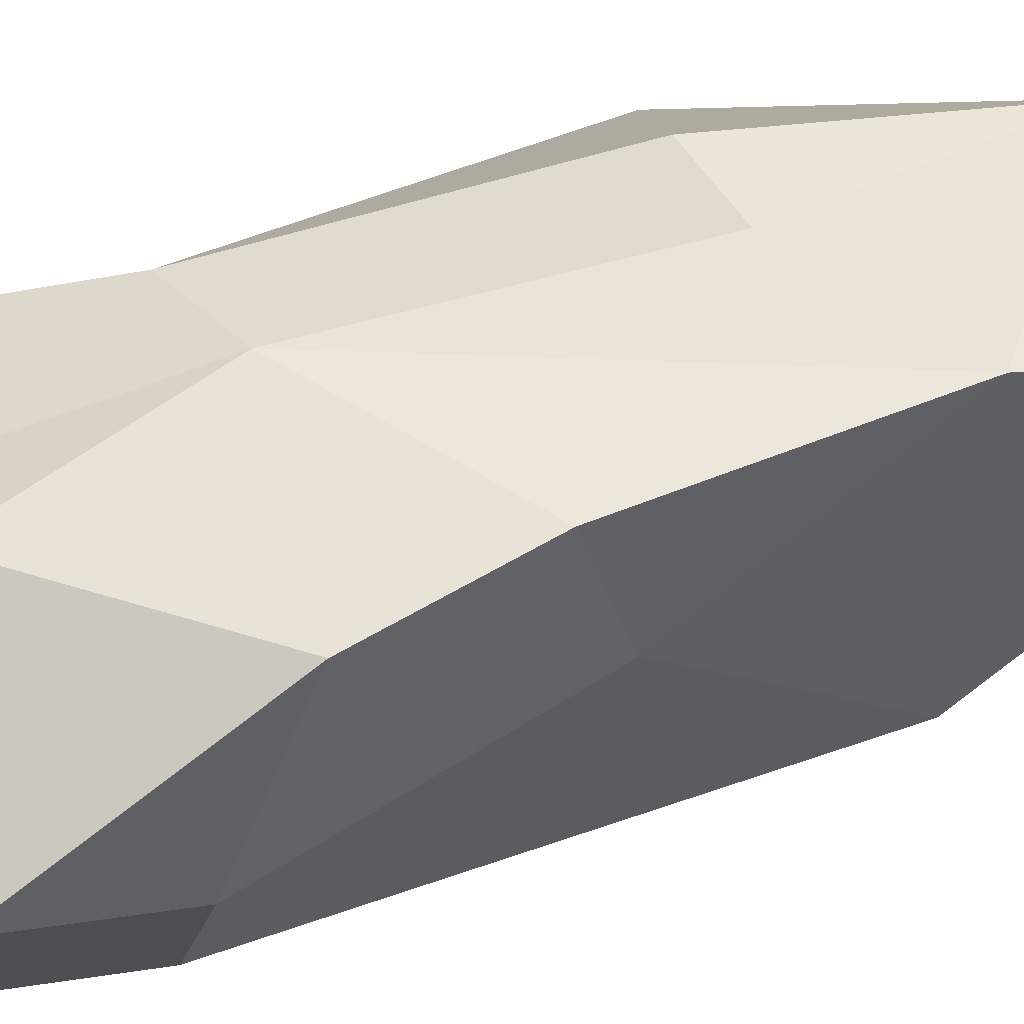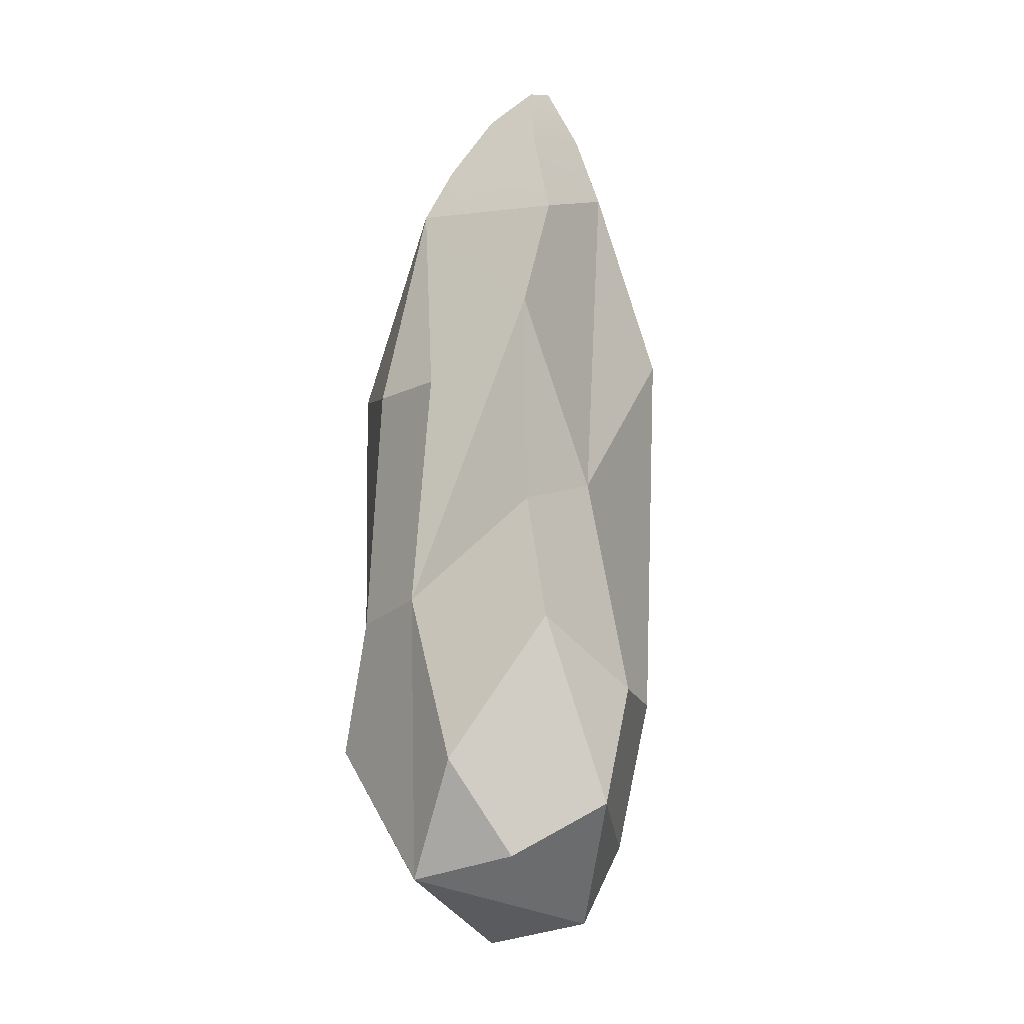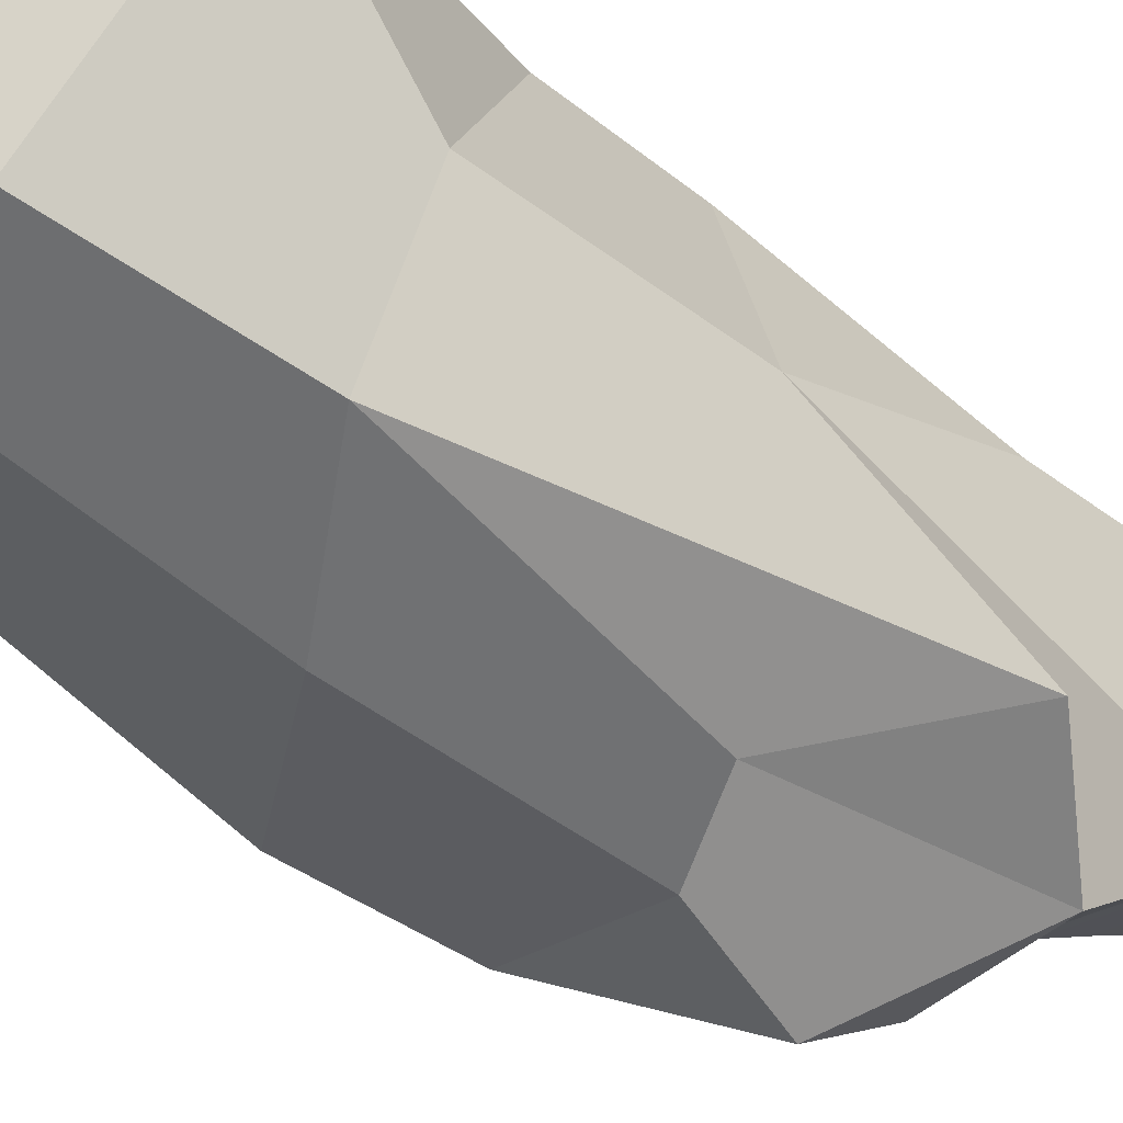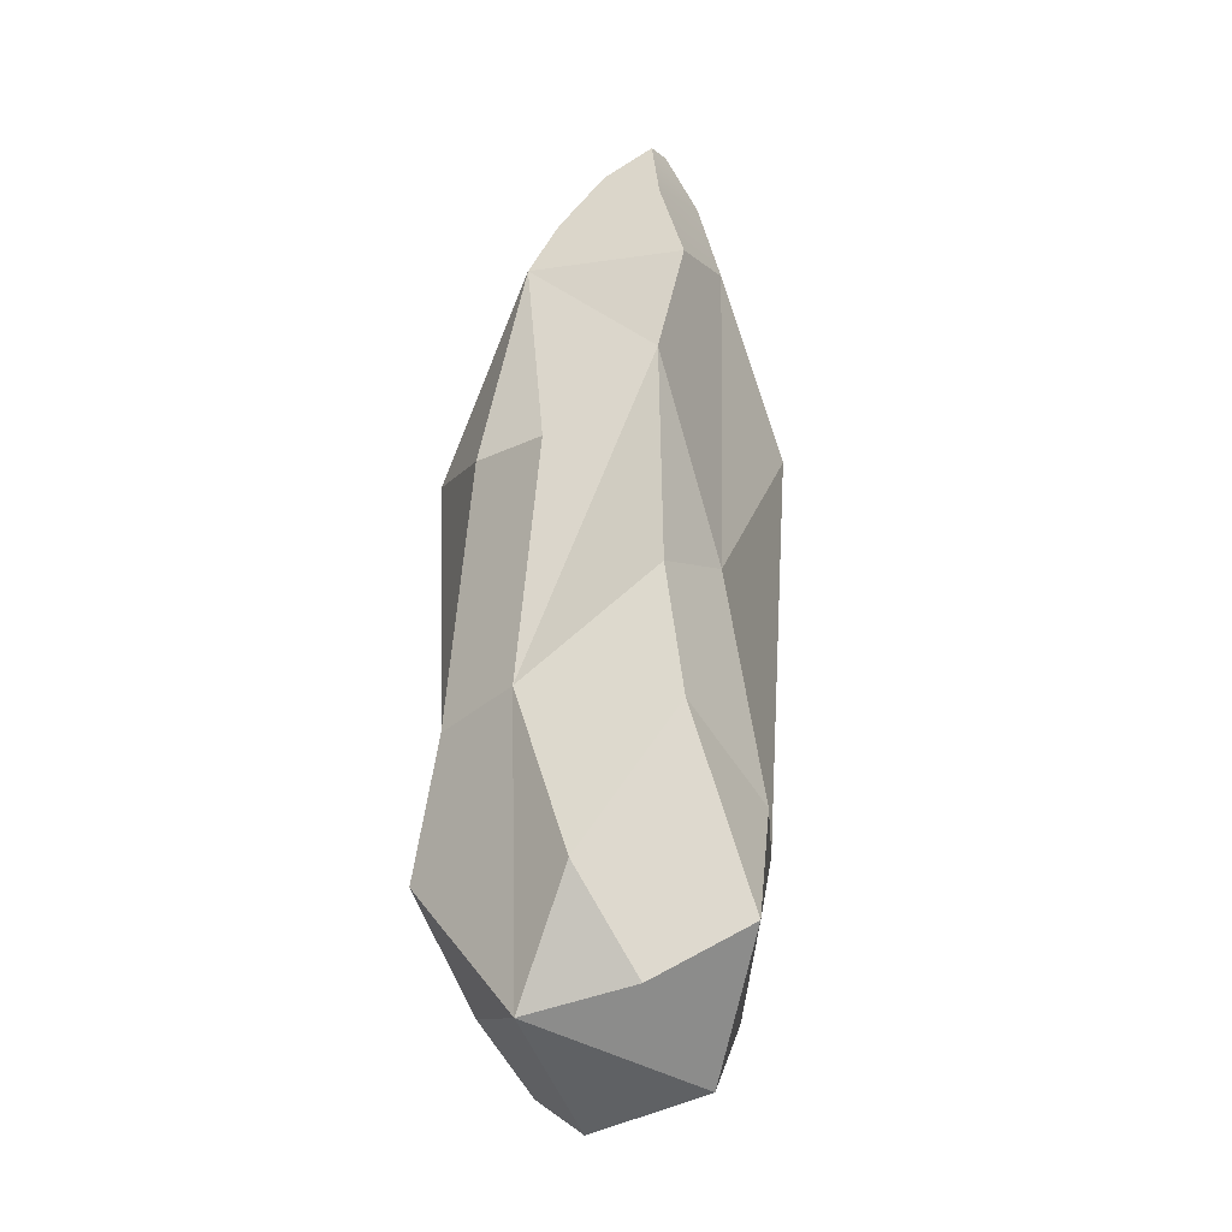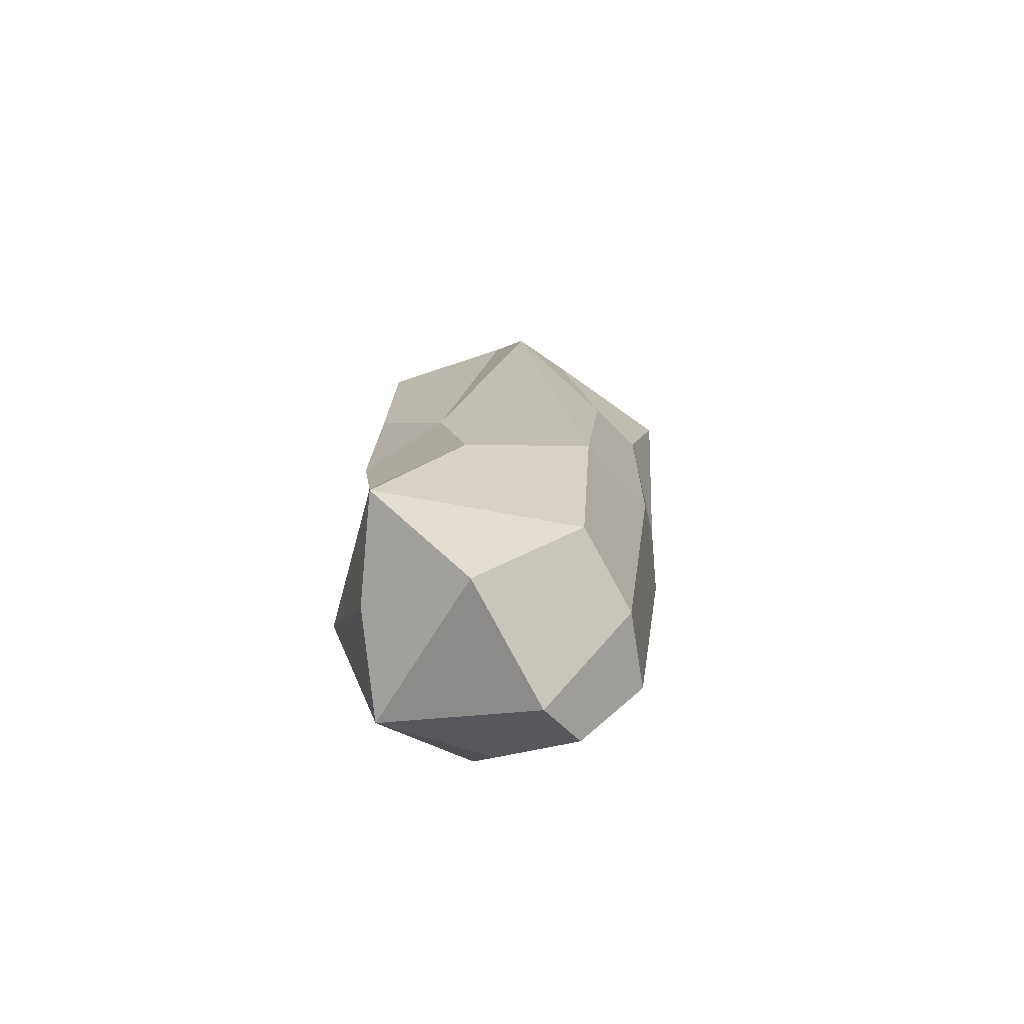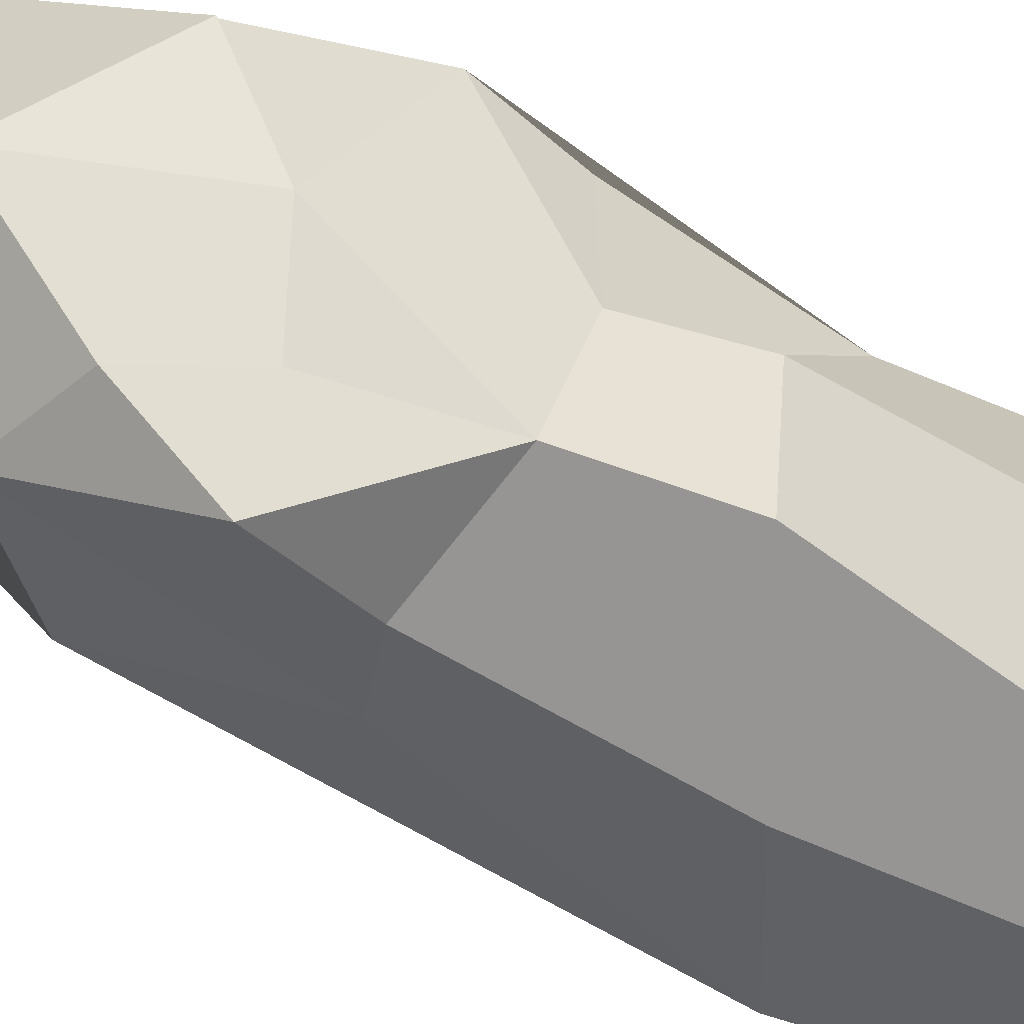
<metadata>
{"format":"obj","ext":"obj","renderer":"f3d","projection":"perspective","resolution":1024,"background":"white","views":[{"elev":52.6,"azim":66.8,"up":"+Z"},{"elev":-10.7,"azim":34.9,"up":"+Y"},{"elev":-42.9,"azim":45.2,"up":"+Z"},{"elev":-22.6,"azim":26.1,"up":"+Y"},{"elev":-71.9,"azim":111.8,"up":"+Y"},{"elev":-58.8,"azim":-125.0,"up":"+Z"}]}
</metadata>
<code>
v -0.8418 -2.961 0.6224
v 0.8423 -2.956 1.144
v -0.7831 2.705 0.7831
v 1.208 3.218 1.04
v -0.4249 1.948 -0.9289
v 0.7831 2.705 -0.7831
v -0.7466 -2.872 -0.7669
v 0.7805 -2.872 -0.8243
v -0.08466 -3.17 1.389
v -0.232 3.366 1.11
v -0.03733 2.554 -0.9671
v -0.06774 -2.872 -0.9195
v -0.9671 2.705 0.4446
v 1.052 3.636 -0.1109
v -0.7455 -3.459 -0.1803
v 1.629 -2.487 0.7644
v -0.09952 3.366 -0.06436
v -0.2301 -3.798 -0.05205
v -1.011 -0.6937 1.013
v 1.191 -0.7682 1.091
v -1.013 -0.02959 -1.013
v 1.013 -1.455 -1.013
v -0.1529 -0.552 1.383
v 0.0777 -0.7863 -1.25
v 1.413 -1.382 0.0109
v -1.25 0.04856 -0.09698
v -0.8172 1.002 -1.125
v 0.6924 0.8085 -1.08
v 0.1485 1.056 -1.276
v -1.11 0.8948 0.8199
v 1.099 0.3199 1.26
v 0.1235 1.533 1.468
v 1.22 0.5617 0.4038
v -0.9671 0.7678 -0.02077
v 0.2808 4.372 0.2898
v 0.7013 4.743 0.2828
v 0.3161 4.372 0.7451
v 0.7375 4.614 0.6507
v 1.414 1.907 -0.5406
v -0.8434 2.197 -0.3542
v -1.412 -1.602 -0.2067
v -1.256 -1.947 1.013
v 1.045 2.257 1.221
v -0.5261 1.471 1.403
v -1.208 1.64 0.8048
v -0.005466 1.866 -1.462
v 0.949 -3.584 0.09982
v 0.4821 -2.086 1.633
v 0.03338 3.829 0.1448
v 0.9301 4.229 0.1155
v 0.8737 4.052 0.7976
v -0.01165 3.829 0.9747
f 42 9 23 19
f 3 10 17 13
f 6 46 11
f 7 12 18 15
f 20 16 25
f 7 41 26 21
f 23 43 10 32
f 11 17 6
f 12 24 22 8
f 9 47 16 2
f 5 40 17 11
f 15 18 9 1
f 14 33 39 6
f 45 34 30
f 36 35 37 38
f 16 47 8
f 32 44 19 23
f 21 24 12 7
f 20 25 33 31
f 21 26 34 27
f 20 48 2 16
f 22 24 29 28
f 22 25 16 8
f 19 26 41 42
f 27 29 24 21
f 43 23 31
f 28 39 22
f 30 34 26 19
f 19 44 45 30
f 31 33 43
f 17 40 13
f 29 46 6 28
f 14 17 49 50
f 17 10 52 49
f 10 4 51 52
f 4 14 50 51
f 6 17 14
f 22 39 33 25
f 6 39 28
f 27 40 5
f 45 40 27 34
f 7 15 41
f 42 41 15 1
f 1 9 42
f 43 33 14 4
f 10 43 4
f 10 44 32
f 45 44 10 3
f 40 45 3 13
f 27 46 29
f 11 46 27 5
f 9 18 47
f 8 47 18 12
f 2 48 9
f 23 48 20 31
f 9 48 23
f 50 49 35 36
f 51 50 36 38
f 52 51 38 37
f 49 52 37 35

</code>
